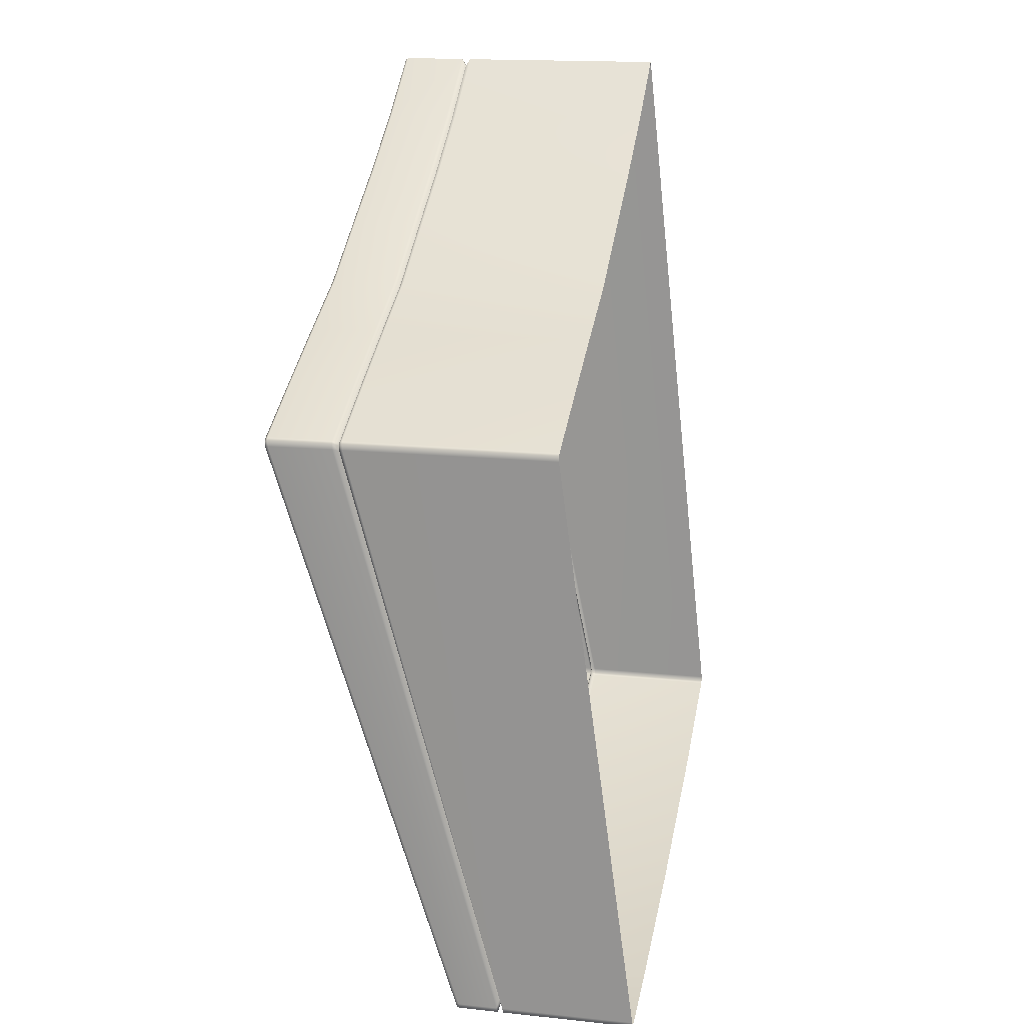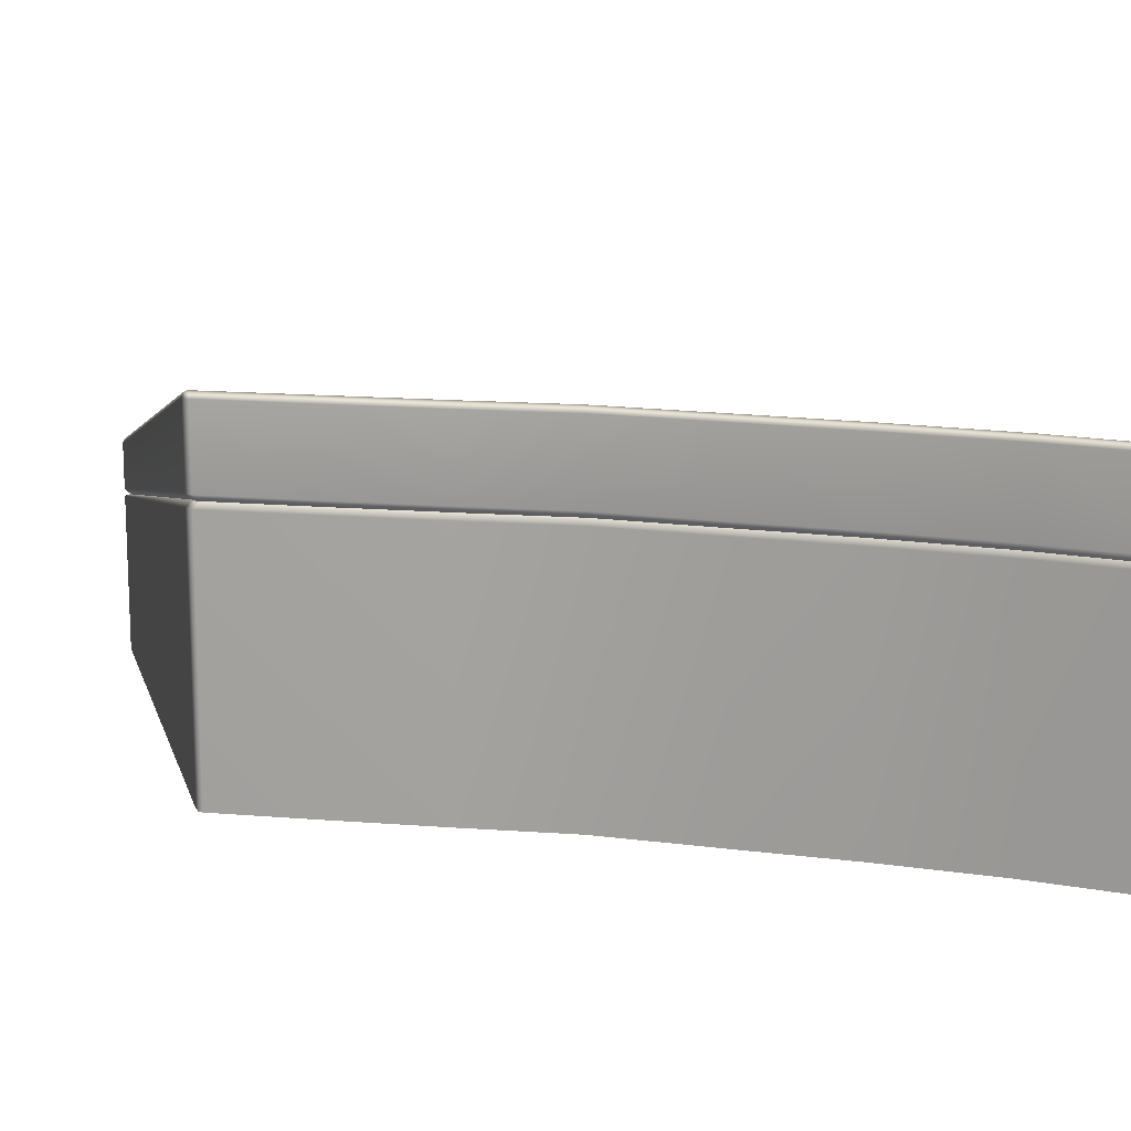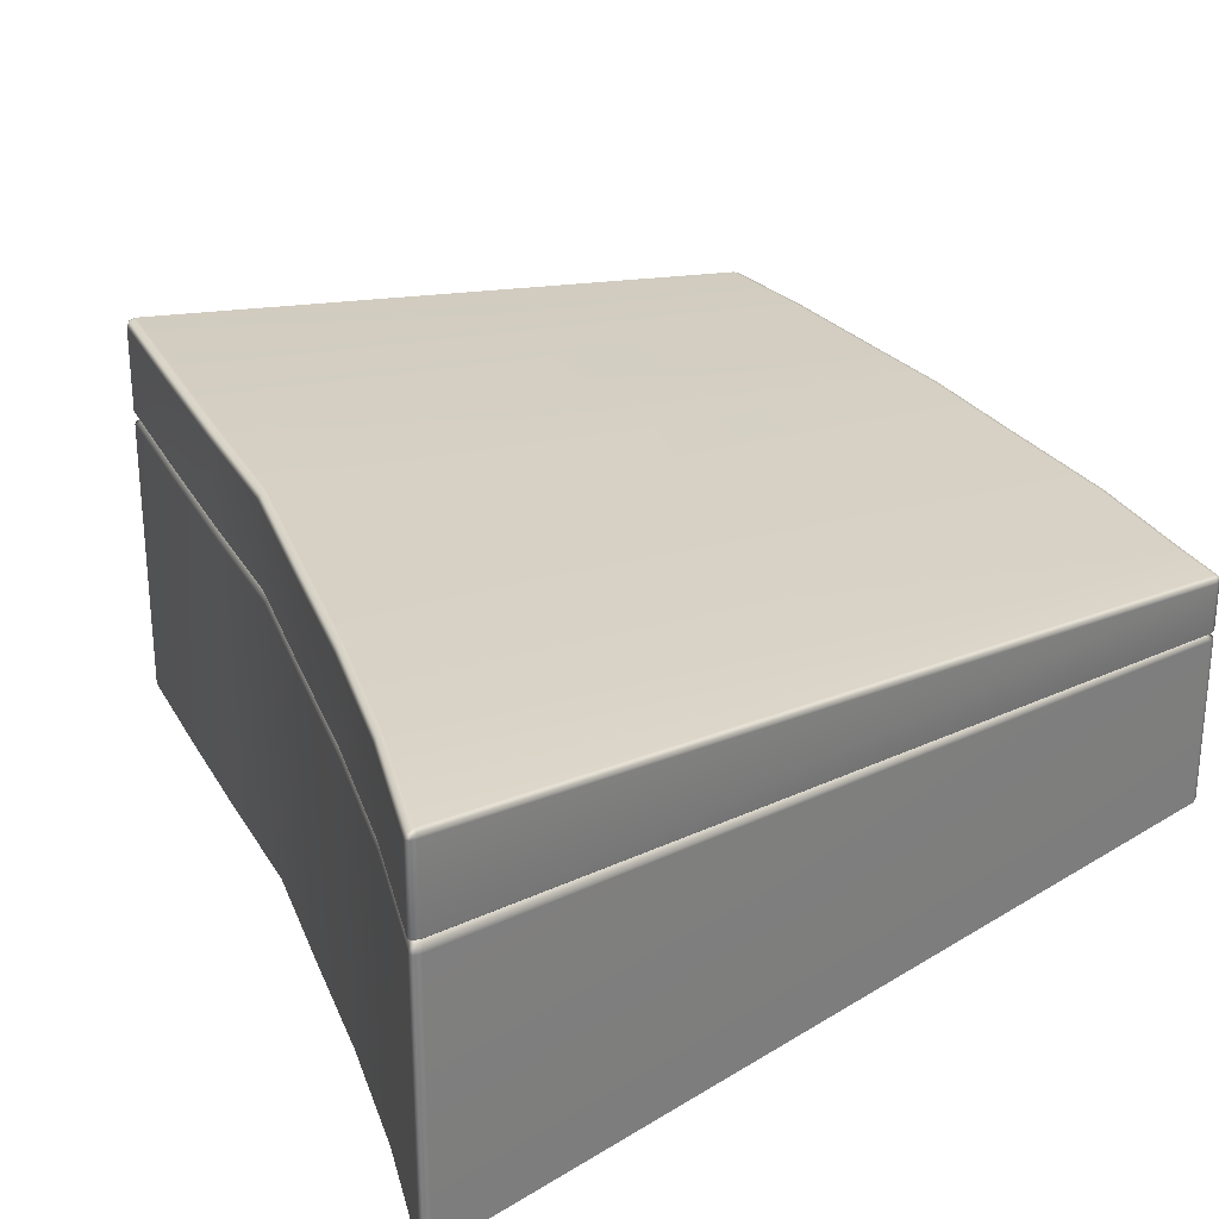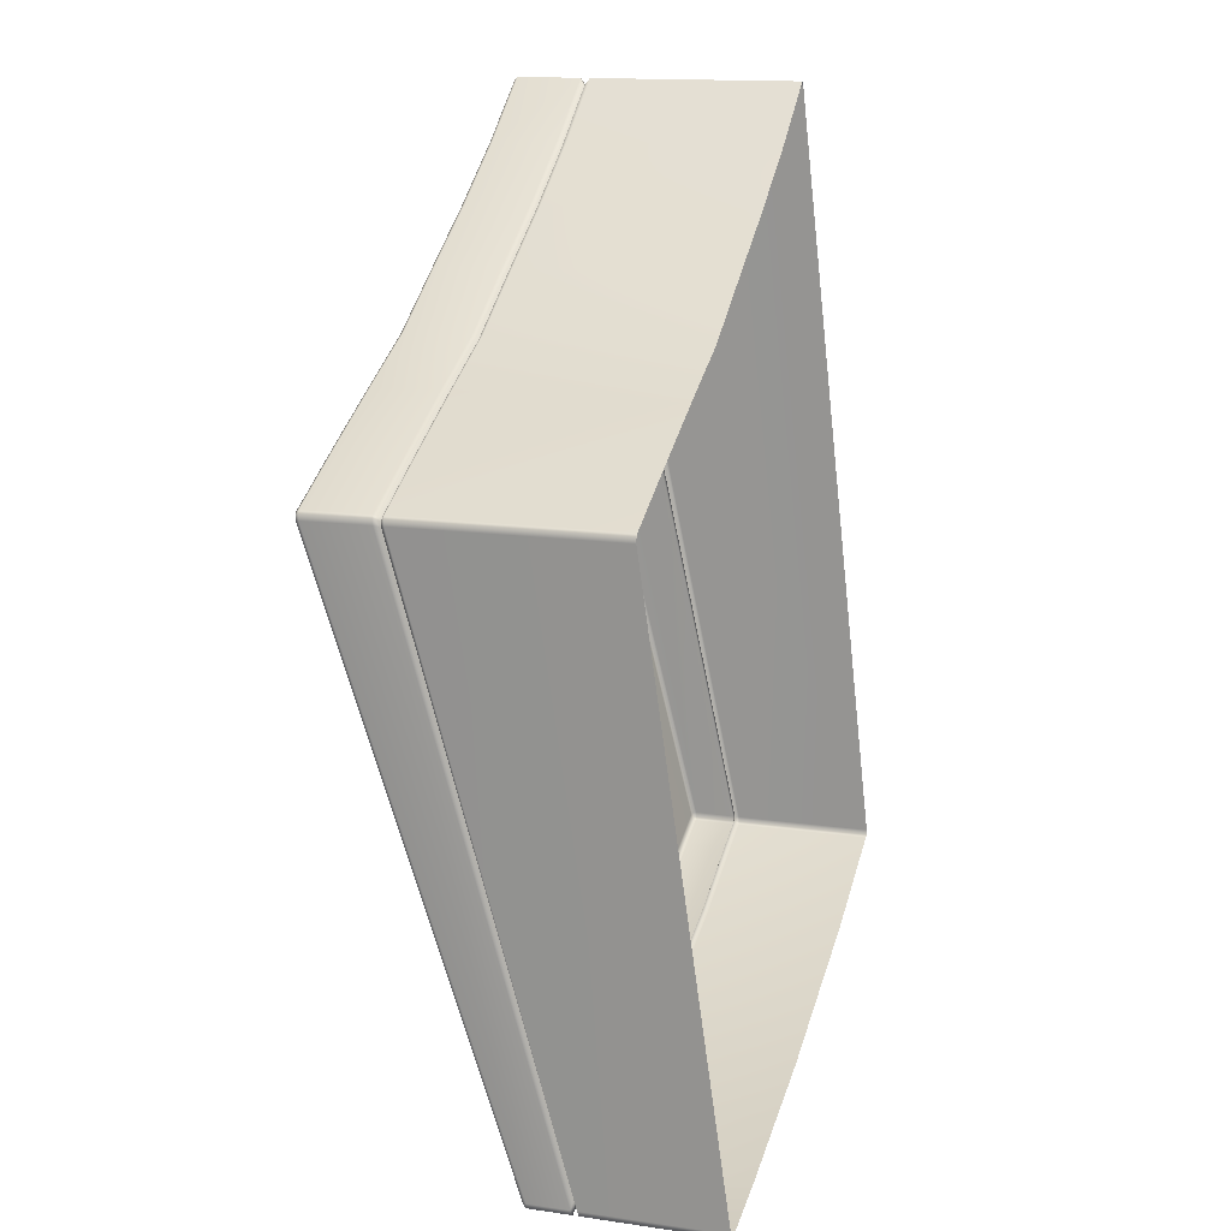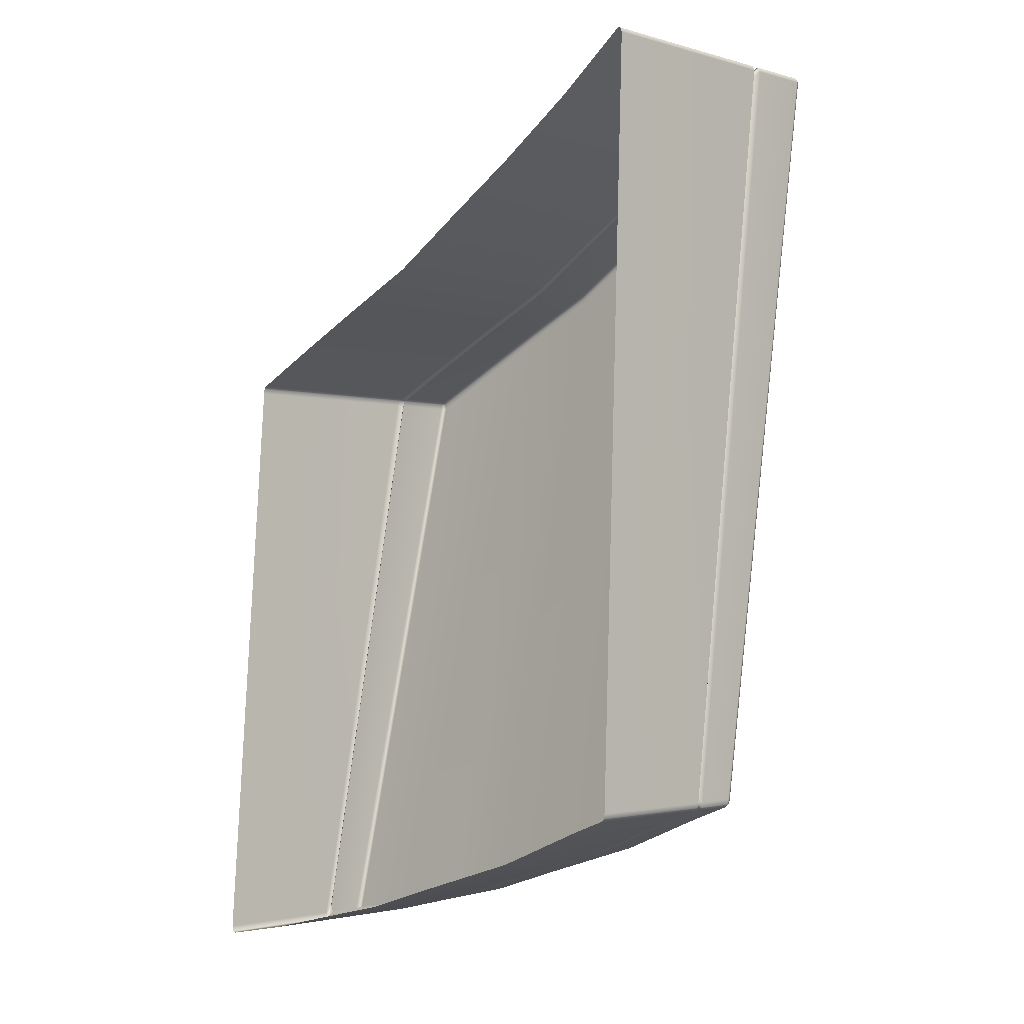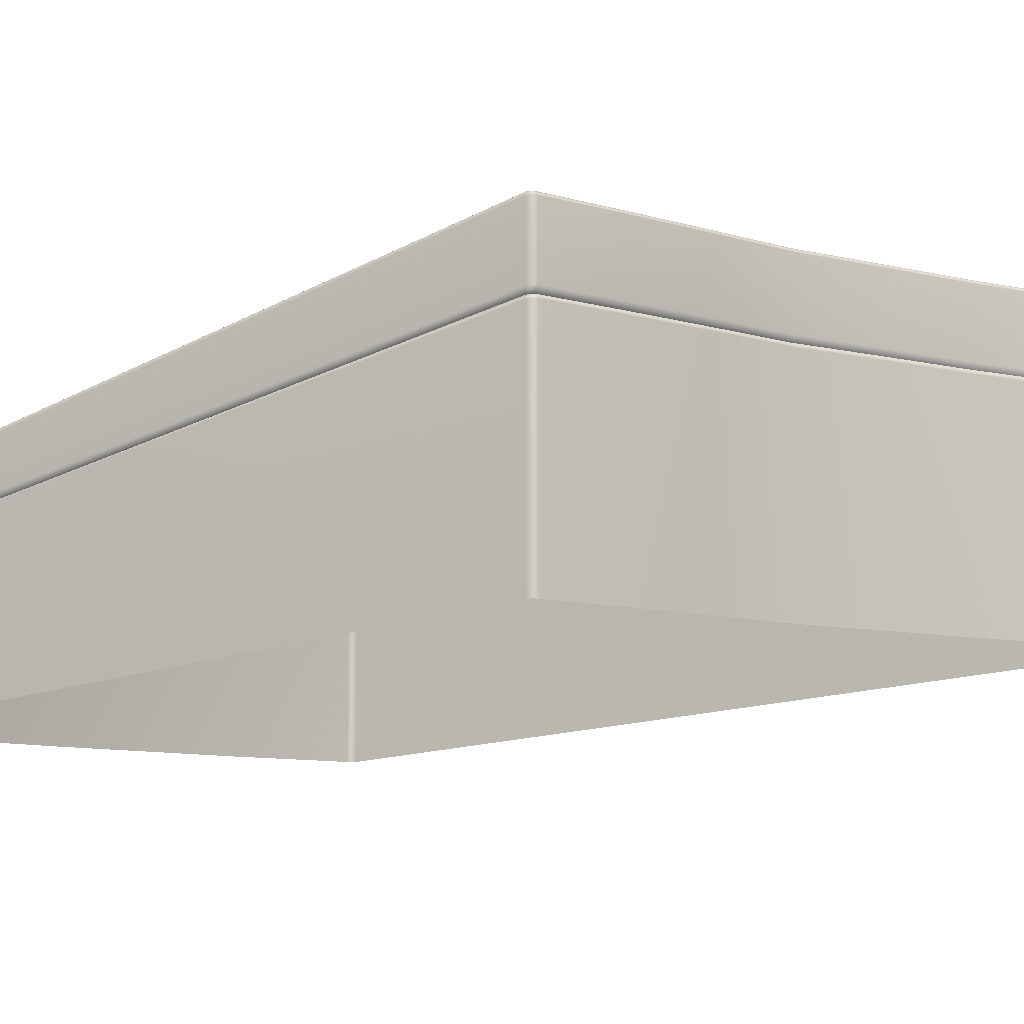
<metadata>
{"format":"obj","ext":"obj","renderer":"f3d","projection":"perspective","resolution":1024,"background":"white","views":[{"elev":16.7,"azim":-78.1,"up":"+Z"},{"elev":15.9,"azim":-15.9,"up":"+Y"},{"elev":31.3,"azim":40.1,"up":"+Y"},{"elev":15.1,"azim":-73.1,"up":"+Z"},{"elev":-2.2,"azim":44.7,"up":"+Z"},{"elev":-8.2,"azim":-66.1,"up":"+Y"}]}
</metadata>
<code>
g ENV_S06_IB_WaterBiome_Ramp03_MO
v -45.17 1.043 35.62
v -45.17 2.514 35.66
v -45.17 1.043 35.66
v -45.17 2.51 35.62
v -45.13 2.544 35.64
v -44.89 0.5324 31.4
v -45.14 2.541 35.6
v -44.89 1.487 31.4
v -44.88 0.5324 31.36
v -44.86 1.513 31.46
v -44.88 1.483 31.36
v -44.85 1.51 31.43
v -41.3 1.043 37.88
v -41.28 2.514 37.88
v -41.28 1.043 37.88
v -41.3 2.515 37.88
v -41.31 2.544 37.83
v -41.82 1.043 37.49
v -41.34 2.546 37.83
v -41.82 2.515 37.49
v -42.38 1.043 37.13
v -41.85 2.546 37.45
v -42.38 2.515 37.13
v -42.94 1.043 36.79
v -42.39 2.546 37.09
v -42.94 2.515 36.79
v -43.5 1.043 36.45
v -42.94 2.546 36.76
v -43.5 2.515 36.45
v -44.06 1.043 36.2
v -43.49 2.546 36.42
v -44.06 2.515 36.2
v -44.04 2.546 36.17
v -44.61 1.043 35.94
v -44.61 2.515 35.94
v -44.59 2.546 35.91
v -45.15 2.515 35.68
v -45.15 1.043 35.68
v -45.17 1.043 35.66
v -45.11 2.546 35.66
v -45.17 2.514 35.66
v -45.13 2.544 35.64
v -41.04 1.508 32.55
v -40.98 1.482 32.53
v -41.02 1.509 32.57
v -41 1.481 32.52
v -40.98 0.5324 32.53
v -41.29 1.508 32.46
v -41 0.5324 32.52
v -41.26 1.481 32.42
v -41.9 1.508 32.2
v -41.26 0.5324 32.42
v -41.88 1.481 32.16
v -42.66 1.508 31.96
v -41.88 0.5324 32.16
v -42.65 1.481 31.91
v -43.2 1.508 31.79
v -42.65 0.5324 31.91
v -43.21 1.481 31.73
v -43.75 1.508 31.66
v -43.21 0.5324 31.73
v -43.76 1.481 31.6
v -44.3 1.508 31.52
v -43.76 0.5324 31.6
v -44.33 1.481 31.46
v -44.83 1.508 31.42
v -44.33 0.5324 31.46
v -44.86 1.481 31.35
v -44.85 1.51 31.43
v -44.86 0.5324 31.35
v -44.88 1.483 31.36
v -44.88 0.5324 31.36
v -40.98 1.482 32.53
v -40.98 0.5324 32.53
v -40.98 0.5324 32.57
v -40.98 1.485 32.57
v -41.02 1.509 32.57
v -41.01 1.512 32.6
v -41.27 2.51 37.84
v -41.27 1.043 37.84
v -41.28 1.043 37.88
v -41.3 2.541 37.8
v -41.28 2.514 37.88
v -41.31 2.544 37.83
v -45.14 2.541 35.6
v -45.17 2.583 35.66
v -45.13 2.544 35.64
v -45.17 2.579 35.62
v -44.86 1.513 31.46
v -45.17 3.031 35.66
v -44.89 1.532 31.4
v -44.85 1.51 31.43
v -44.88 1.528 31.36
v -44.89 1.812 31.4
v -44.88 1.808 31.36
v -45.17 3.027 35.61
v -44.88 1.835 31.4
v -44.88 1.827 31.37
v -45.16 3.051 35.61
v -45.16 3.05 35.65
v -41.34 2.546 37.83
v -41.28 2.583 37.88
v -41.31 2.544 37.83
v -41.3 2.585 37.88
v -41.85 2.546 37.45
v -41.28 3.033 37.88
v -41.82 2.585 37.49
v -42.39 2.546 37.09
v -42.38 2.585 37.13
v -42.94 2.546 36.76
v -42.94 2.585 36.79
v -43.49 2.546 36.42
v -43.5 2.585 36.45
v -44.04 2.546 36.17
v -44.06 2.585 36.2
v -44.59 2.546 35.91
v -44.61 2.585 35.94
v -45.11 2.546 35.66
v -45.15 2.585 35.68
v -45.13 2.544 35.64
v -45.17 2.583 35.66
v -44.61 3.032 35.94
v -45.15 3.032 35.68
v -45.17 3.031 35.66
v -45.15 3.055 35.66
v -45.16 3.05 35.65
v -44.61 3.055 35.92
v -44.06 3.031 36.2
v -44.05 3.055 36.18
v -43.5 3.032 36.45
v -43.5 3.055 36.43
v -42.94 3.033 36.79
v -42.93 3.055 36.78
v -42.38 3.031 37.13
v -42.38 3.055 37.11
v -41.82 3.033 37.49
v -41.82 3.056 37.48
v -41.3 3.034 37.88
v -41.3 3.056 37.87
v -41.28 3.051 37.87
v -40.98 1.527 32.53
v -41.02 1.509 32.57
v -41.01 1.512 32.6
v -40.98 1.53 32.57
v -41.3 2.541 37.8
v -40.98 1.807 32.54
v -41.27 2.579 37.84
v -41.31 2.544 37.83
v -41.28 2.583 37.88
v -40.98 1.81 32.57
v -41.27 3.03 37.85
v -41.28 3.033 37.88
v -41.28 3.053 37.84
v -41.28 3.051 37.87
v -40.98 1.833 32.57
v -40.99 1.827 32.54
v -44.88 1.528 31.36
v -44.85 1.51 31.43
v -44.83 1.508 31.42
v -44.86 1.525 31.35
v -44.3 1.508 31.52
v -44.88 1.808 31.36
v -44.33 1.525 31.46
v -43.75 1.508 31.66
v -44.86 1.807 31.35
v -43.76 1.525 31.6
v -43.2 1.508 31.79
v -44.86 1.831 31.37
v -44.88 1.827 31.37
v -44.33 1.831 31.47
v -44.33 1.808 31.46
v -43.76 1.831 31.61
v -43.76 1.808 31.6
v -43.21 1.831 31.74
v -43.21 1.525 31.73
v -42.66 1.508 31.96
v -43.21 1.807 31.73
v -42.65 1.831 31.93
v -42.65 1.525 31.91
v -41.9 1.508 32.2
v -42.65 1.807 31.91
v -41.88 1.831 32.17
v -41.88 1.525 32.16
v -41.29 1.508 32.46
v -41.88 1.807 32.16
v -41.26 1.831 32.43
v -41.26 1.525 32.42
v -41.04 1.508 32.55
v -41.26 1.807 32.42
v -41 1.83 32.53
v -41 1.525 32.52
v -41.02 1.509 32.57
v -40.98 1.527 32.53
v -41 1.807 32.52
v -40.98 1.807 32.54
v -40.99 1.827 32.54
v -45.15 3.055 35.66
v -45.16 3.05 35.65
v -45.16 3.051 35.61
v -45.14 3.06 35.62
v -44.61 3.055 35.92
v -44.86 1.844 31.4
v -44.88 1.835 31.4
v -44.6 3.061 35.88
v -44.05 3.055 36.18
v -44.86 1.831 31.37
v -44.88 1.827 31.37
v -44.33 1.844 31.5
v -44.33 1.831 31.47
v -44.05 3.061 36.14
v -43.5 3.055 36.43
v -43.77 1.844 31.64
v -43.76 1.831 31.61
v -43.49 3.061 36.4
v -42.93 3.055 36.78
v -43.21 1.844 31.78
v -43.21 1.831 31.74
v -42.93 3.061 36.74
v -42.38 3.055 37.11
v -42.65 1.844 31.96
v -42.65 1.831 31.93
v -42.38 3.061 37.07
v -41.82 3.056 37.48
v -41.89 1.843 32.2
v -41.88 1.831 32.17
v -41.81 3.062 37.45
v -41.3 3.056 37.87
v -41.26 1.843 32.46
v -41.26 1.831 32.43
v -41.3 3.061 37.83
v -41 1.843 32.56
v -41 1.83 32.53
v -40.98 1.833 32.57
v -40.99 1.827 32.54
v -41.28 3.053 37.84
v -41.28 3.051 37.87
g ENV_S06_IB_WaterBiome_Ramp03_MO_0
f 3 2 1
f 2 4 1
f 2 5 4
f 6 1 4
f 5 7 4
f 8 6 4
f 8 4 7
f 9 6 8
f 10 8 7
f 11 9 8
f 11 8 10
f 12 11 10
f 15 14 13
f 14 16 13
f 14 17 16
f 18 13 16
f 17 19 16
f 20 18 16
f 20 16 19
f 21 18 20
f 22 20 19
f 23 21 20
f 23 20 22
f 24 21 23
f 25 23 22
f 26 24 23
f 26 23 25
f 27 24 26
f 28 26 25
f 29 27 26
f 29 26 28
f 30 27 29
f 31 29 28
f 32 30 29
f 32 29 31
f 33 32 31
f 34 30 32
f 35 32 33
f 35 34 32
f 36 35 33
f 34 35 37
f 35 36 37
f 38 34 37
f 38 37 39
f 36 40 37
f 37 41 39
f 37 40 41
f 40 42 41
f 45 44 43
f 44 46 43
f 44 47 46
f 43 46 48
f 47 49 46
f 46 50 48
f 46 49 50
f 48 50 51
f 49 52 50
f 50 53 51
f 50 52 53
f 51 53 54
f 52 55 53
f 53 56 54
f 53 55 56
f 54 56 57
f 55 58 56
f 56 59 57
f 56 58 59
f 57 59 60
f 58 61 59
f 59 62 60
f 59 61 62
f 60 62 63
f 61 64 62
f 62 65 63
f 62 64 65
f 63 65 66
f 64 67 65
f 65 68 66
f 65 67 68
f 66 68 69
f 67 70 68
f 68 71 69
f 68 70 71
f 70 72 71
f 75 74 73
f 76 75 73
f 76 73 77
f 78 76 77
f 75 76 79
f 76 78 79
f 80 75 79
f 80 79 81
f 78 82 79
f 79 83 81
f 79 82 83
f 82 84 83
g ENV_S06_IB_WaterBiome_Ramp03_MO_1
f 87 86 85
f 86 88 85
f 89 85 88
f 88 86 90
f 91 89 88
f 92 89 91
f 93 92 91
f 93 91 94
f 91 88 94
f 95 93 94
f 96 88 90
f 88 96 94
f 94 97 95
f 97 94 96
f 97 98 95
f 99 97 96
f 96 90 99
f 90 100 99
f 103 102 101
f 102 104 101
f 105 101 104
f 104 102 106
f 107 105 104
f 108 105 107
f 109 108 107
f 110 108 109
f 111 110 109
f 112 110 111
f 113 112 111
f 114 112 113
f 115 114 113
f 116 114 115
f 117 116 115
f 116 117 118
f 117 119 118
f 118 119 120
f 119 121 120
f 117 115 122
f 117 122 119
f 121 119 123
f 122 123 119
f 124 121 123
f 123 125 124
f 123 122 125
f 125 126 124
f 122 127 125
f 115 128 122
f 122 128 127
f 115 113 128
f 128 129 127
f 113 130 128
f 129 128 130
f 113 111 130
f 131 129 130
f 111 132 130
f 131 130 132
f 111 109 132
f 133 131 132
f 109 134 132
f 133 132 134
f 109 107 134
f 135 133 134
f 107 136 134
f 135 134 136
f 107 104 136
f 137 135 136
f 104 138 136
f 137 136 138
f 138 104 106
f 139 137 138
f 138 106 139
f 106 140 139
f 143 142 141
f 144 143 141
f 143 144 145
f 144 141 146
f 144 147 145
f 145 147 148
f 147 149 148
f 150 144 146
f 144 150 147
f 149 147 151
f 150 151 147
f 152 149 151
f 151 153 152
f 151 150 153
f 153 154 152
f 150 155 153
f 150 146 155
f 146 156 155
f 159 158 157
f 160 159 157
f 161 159 160
f 160 157 162
f 163 161 160
f 164 161 163
f 165 160 162
f 163 160 165
f 166 164 163
f 167 164 166
f 165 162 168
f 162 169 168
f 168 170 165
f 171 163 165
f 170 171 165
f 166 163 171
f 170 172 171
f 172 173 171
f 173 166 171
f 173 172 174
f 175 167 166
f 175 166 173
f 176 167 175
f 177 173 174
f 177 175 173
f 177 174 178
f 179 176 175
f 179 175 177
f 180 176 179
f 181 177 178
f 181 179 177
f 181 178 182
f 183 180 179
f 183 179 181
f 184 180 183
f 185 181 182
f 185 183 181
f 185 182 186
f 187 184 183
f 187 183 185
f 188 184 187
f 189 185 186
f 189 187 185
f 189 186 190
f 191 188 187
f 191 187 189
f 192 188 191
f 193 192 191
f 194 191 189
f 193 191 194
f 194 189 190
f 195 193 194
f 194 190 195
f 190 196 195
f 199 198 197
f 200 199 197
f 197 201 200
f 200 202 199
f 202 203 199
f 201 204 200
f 200 204 202
f 201 205 204
f 202 206 203
f 206 207 203
f 202 208 206
f 204 208 202
f 208 209 206
f 205 210 204
f 204 210 208
f 210 205 211
f 208 212 209
f 210 212 208
f 212 213 209
f 214 210 211
f 210 214 212
f 214 211 215
f 213 212 216
f 214 216 212
f 217 213 216
f 218 214 215
f 214 218 216
f 218 215 219
f 217 216 220
f 218 220 216
f 221 217 220
f 222 218 219
f 218 222 220
f 222 219 223
f 221 220 224
f 222 224 220
f 225 221 224
f 226 222 223
f 222 226 224
f 226 223 227
f 225 224 228
f 226 228 224
f 229 225 228
f 230 226 227
f 226 230 228
f 229 228 231
f 230 231 228
f 232 229 231
f 231 233 232
f 233 231 230
f 233 234 232
f 235 233 230
f 230 227 235
f 227 236 235

</code>
